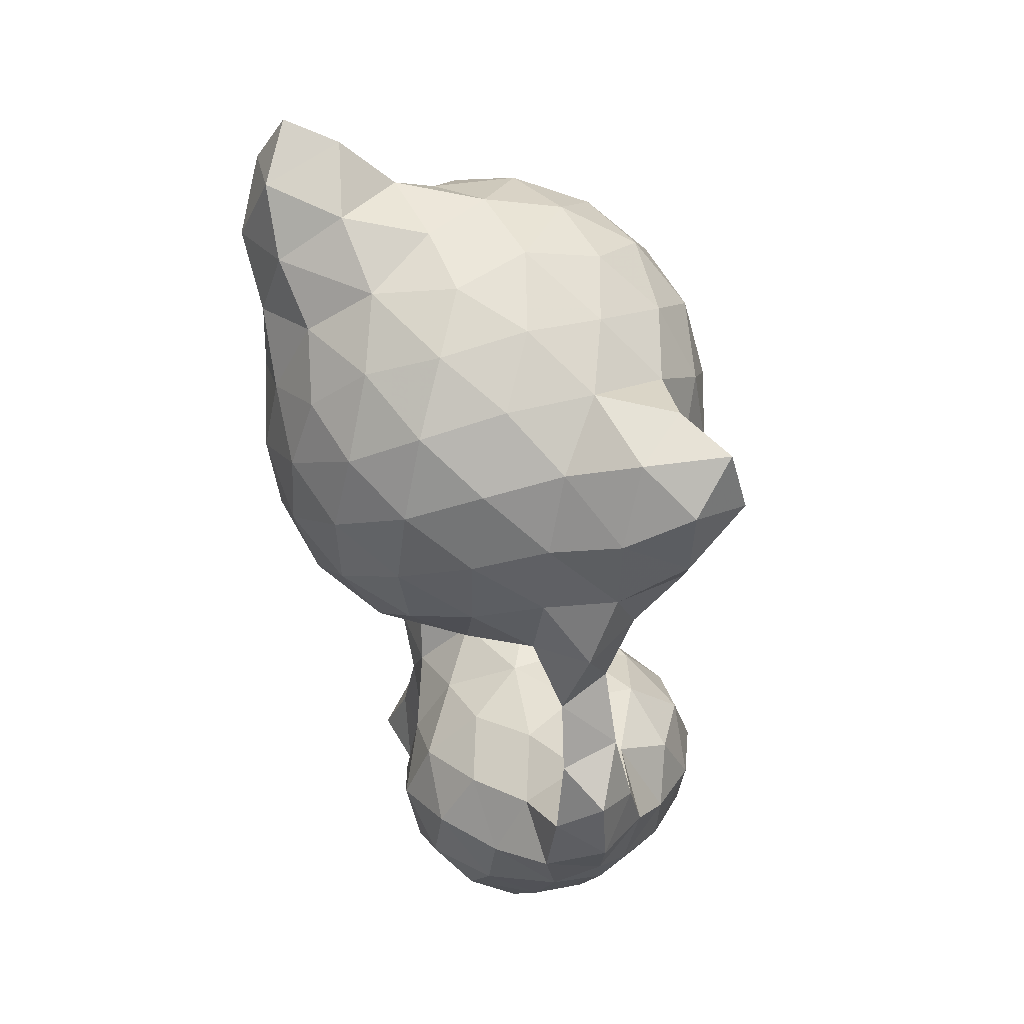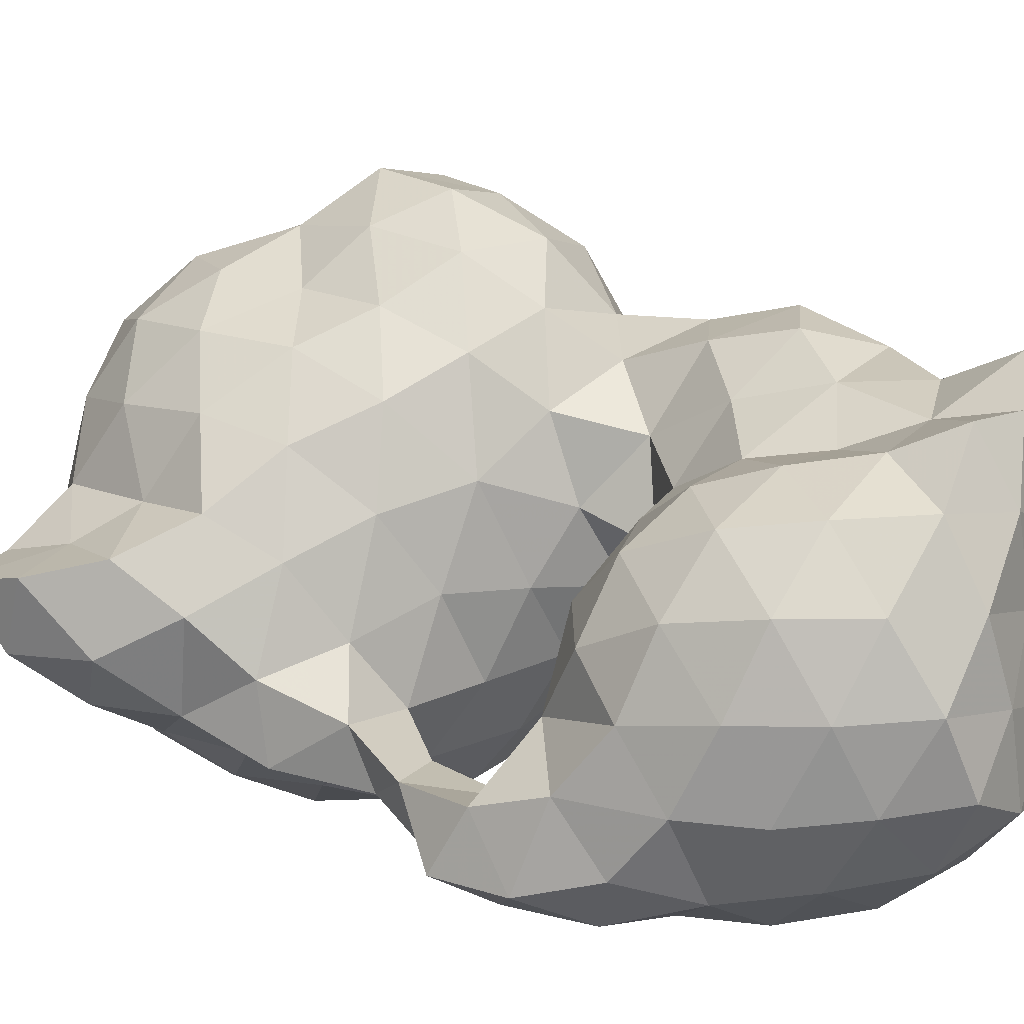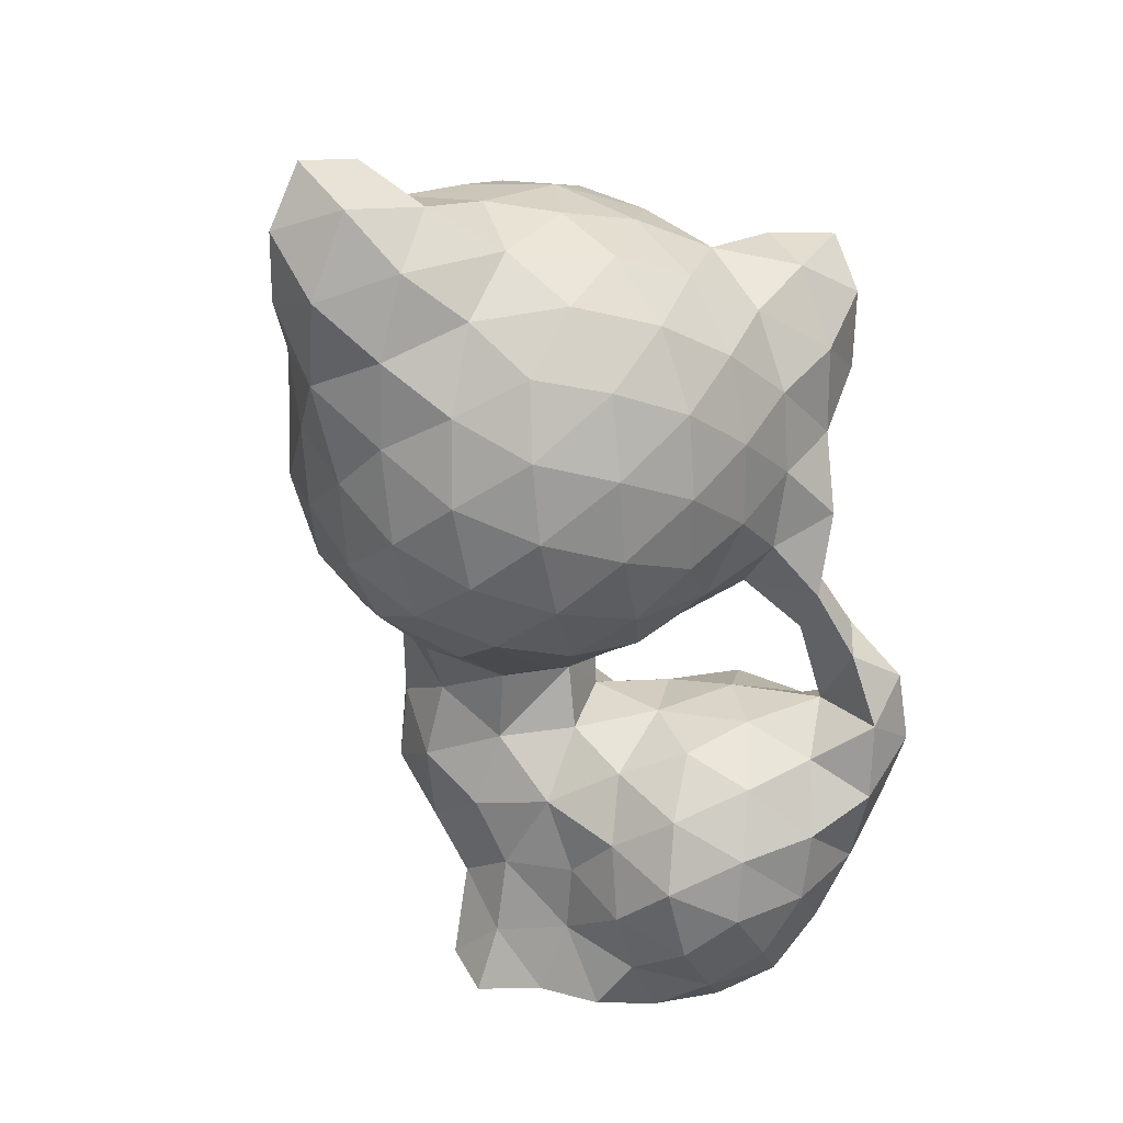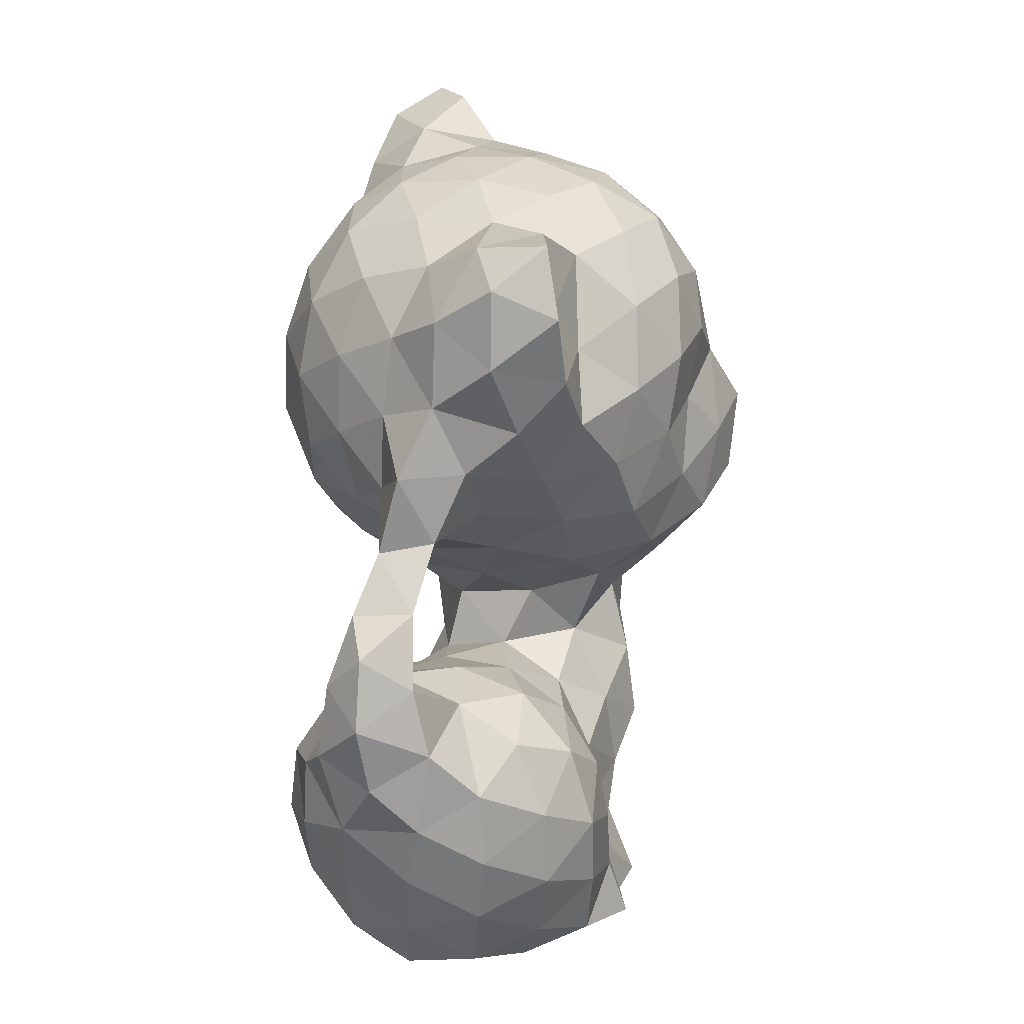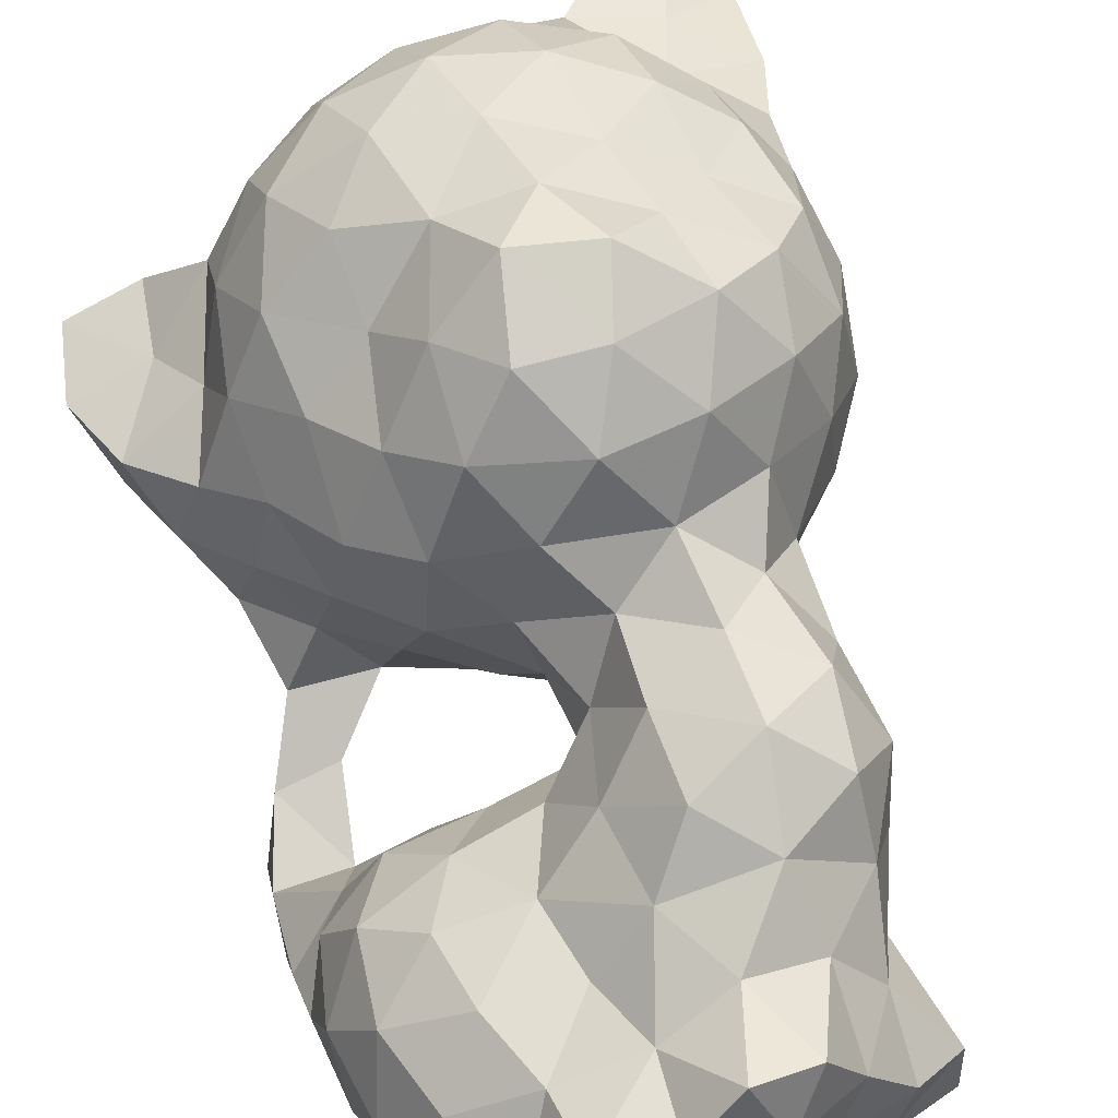
<metadata>
{"format":"obj","ext":"obj","renderer":"f3d","projection":"perspective","resolution":1024,"background":"white","views":[{"elev":52.0,"azim":-146.6,"up":"+Y"},{"elev":5.5,"azim":-61.6,"up":"+Z"},{"elev":27.0,"azim":155.8,"up":"+Y"},{"elev":13.1,"azim":-105.6,"up":"+Y"},{"elev":69.1,"azim":-20.6,"up":"+Z"}]}
</metadata>
<code>
v -15.6 13.81 -20.18
v -8.42 13.03 -20.32
v -12.31 7.296 -18.94
v -9.047 19.5 -19.71
v -16.46 20.62 -20.05
v -22.54 15.37 -17.53
v -19.63 8.325 -16.52
v -24.94 9.864 -11.42
v -21.97 3.505 -10.68
v -15.74 1.954 -15.28
v -8.051 2.449 -15.79
v -4.197 8.413 -17.49
v -1.017 4.394 -12.25
v 0.9931 11.14 -12.71
v -2.383 15.93 -17.26
v 0.59 18.46 -10.66
v -4.023 22.45 -14.81
v -11.18 25.26 -16.4
v -7.541 27.01 -10.44
v -14.33 28.79 -10.11
v -18.04 27 -16.36
v -22.86 23.43 -19.82
v -23.47 30.79 -18.97
v -28.45 27.41 -17.17
v -27.08 20.74 -15.65
v -27.42 16.12 -10.92
v -28.49 24.27 -9.93
v -28.35 19.56 -4.826
v -27.79 12.21 -4.292
v -25.3 5.518 -4.23
v -26.73 9.183 2.709
v -23.44 2.497 2.807
v -21.51 -0.858 -3.734
v -17.99 -1.897 -9.849
v -14.6 -2.951 -3.943
v -11.31 -2.527 -11.55
v -7.475 -2.842 -4.472
v -4.324 -1.853 -11.28
v -0.3882 -3.063 -4.604
v 1.698 -0.8492 -9.881
v 3.291 6.456 -5.824
v 6.068 -0.7213 -5.468
v 9.284 5.165 -1.682
v 7.983 12.84 -1.182
v 2.935 13.53 -6.191
v 4.542 20.71 -3.881
v -1.676 24.36 -7.262
v 0.1914 26.68 -0.8459
v -7.915 27.96 -3.248
v -4.552 28.06 4.296
v -12.1 27.51 2.627
v -16.04 29.26 -3.711
v -21.54 30.82 -11.76
v -23.24 27.68 -5.559
v -27.87 30.91 -11.35
v -25.28 37.89 -10.69
v -19.86 38.29 -10.07
v -22.35 37.38 -16.07
v -27.55 34.33 -16.51
v -19.99 42.91 -12.88
v -21.92 44.02 -7.664
v -22.1 50.71 -11.37
v -15.55 48.53 -11.55
v -14.84 43.22 -7.414
v -18.62 45.9 -2.264
v -23.14 51.04 -4.775
v -21.55 49.69 3.651
v -17.33 44.36 7.045
v -13.64 41.09 1.005
v -12.25 38.81 9.342
v -7.728 36.8 1.105
v -8.604 40.19 -6.079
v -8.021 45.54 -12.41
v -1.84 40.86 -10.66
v 0.7324 46.26 -15.42
v -4.093 50.98 -16.67
v -10.38 53.46 -14.8
v -16.69 56.13 -11.54
v -10.46 61.36 -14.67
v -16.55 63.82 -10.52
v -22.93 57.72 -7.994
v -25.83 55.38 -0.1914
v -28.01 61.96 -3.528
v -22.93 66.06 -7.713
v -28.16 69.57 -3.496
v -30.26 66.87 2.485
v -27.9 60.43 3.976
v -23.19 67.39 4.32
v -20.65 62.56 7.459
v -23.42 55.42 7.087
v -19.5 50.56 11.97
v -19.69 58.03 14.12
v -15.51 52.6 18.93
v -15.92 44.56 15.18
v -11.84 47.3 21.98
v -11.32 40.07 18.65
v -6.955 35.64 14.25
v -5.509 33.89 7.04
v -4.112 28.79 12.47
v 0.126 32.82 0.7077
v -1.838 36.83 -4.569
v 5.738 37.59 -6.347
v 5.665 41.81 -12.02
v 12.58 43.49 -10.26
v 8.58 48.42 -15.23
v 3.183 53.7 -17.91
v 10.5 56.05 -15.96
v 3.597 61.51 -17.65
v -3.71 58.38 -17.59
v -3.848 66 -16.14
v -10 69.05 -11.92
v -2.981 73.04 -12.01
v -8.804 74.87 -6.108
v -15.67 70.68 -6.61
v -22.04 73.02 -3.301
v -14.37 74.69 0.4598
v -21.98 74.16 3.382
v -28.54 73.66 1.855
v -17.32 71.51 8.175
v -10.73 76.86 7.254
v -6.526 78.38 0.9241
v -1.271 77.81 -5.96
v 1.088 80.2 0.4103
v 8.212 78.86 -3.543
v 4.768 75.27 -9.735
v 3.205 68.87 -15.15
v 9.729 70.19 -12.19
v 10.71 63.44 -14.9
v 16.16 66.7 -9.881
v 16.99 58.87 -11.58
v 15.57 50.86 -12
v 20.89 54 -6.713
v 18.72 46.02 -6.164
v 13.56 39.45 -4.086
v 19.79 42.68 0.9925
v 14.34 37.02 3.082
v 7.689 34.07 -0.2699
v 11.85 30.77 5.447
v 7.773 26.7 0.5697
v 13.61 23.3 5.816
v 10.44 19.51 0.533
v 12.72 15.54 6.222
v 10.02 8.955 4.547
v 9.707 12.01 12.63
v 7.958 4.847 8.914
v 12.18 0.202 2.96
v 11.78 -1.181 -2.377
v 5.205 -3.143 0.5621
v -2.782 -2.38 1.577
v 0.7942 -3.036 7.015
v -6.371 -2.555 8.111
v -10.39 -2.54 2.191
v -13.57 -2.914 9.078
v -18.16 -2.454 2.745
v -19.37 0.2763 9.299
v -22.6 7.01 8.853
v -15.9 5.62 12.88
v -15.23 -0.2103 15.11
v -8.578 5.253 14.66
v -10.74 11.3 12.5
v -18.18 12.16 11.91
v -11.96 17.86 11.72
v -19.22 18.46 10.33
v -16.04 23.79 7.579
v -23.55 21.67 6.081
v -19.92 27.1 2.033
v -8.942 24.58 9.157
v -25.9 23.77 -0.2821
v -27.71 16.7 2.054
v -24.64 14.1 8.104
v -6.348 21.28 15.43
v -1.521 25.32 19.49
v -0.8715 32.64 17.82
v 4.916 28.15 20.77
v 4.525 35.86 21.08
v -4.398 37.41 21.76
v 0.5588 39.83 26.92
v -7.572 42.75 25.94
v -3.045 46.15 30.66
v -6.984 51.04 27.86
v -9.92 55.26 23.16
v -3.849 59.29 27.88
v -9.976 62.62 24.5
v -15.9 60.56 20.04
v -12.76 68.48 20.72
v -17.82 66.24 14.49
v -13.03 73.25 14.59
v -6.769 74.1 20.37
v -5.269 68.08 25.46
v 0.7737 73.25 23.46
v 2.004 65.85 27.1
v 3.453 58.54 29.49
v -1.018 53.65 32.34
v 5.987 52.04 31.88
v 3.756 45.64 30.36
v 11.73 47.4 28.98
v 8.586 40.68 26.22
v 16.04 43.66 23.09
v 12.22 38.22 19.36
v 9.614 32.12 16.92
v 13.64 35.55 11.52
v 13.27 27.36 12.2
v 10.99 24.03 18.62
v 13.95 19.44 12.67
v 9.778 16.68 18.36
v 4.837 20.73 21.98
v 3.116 12.89 19.08
v -1.6 17.98 20.48
v -5.571 13.48 16.87
v -2.16 6.968 17.07
v -4.59 -0.04704 19.41
v -9.261 -1.636 15.54
v -2.478 -3.171 14.01
v 0.7824 -0.009884 18.07
v 3.82 -0.8008 12.31
v 7.56 -1.74 6.556
v 4.153 6.884 14.58
v 18.38 41.47 15.38
v 18.77 40.36 8.14
v 22.94 46.37 8.761
v 23.01 49.39 -0.1901
v 24.64 53.5 5.573
v 23.69 58.04 -0.6925
v 21.23 62.89 -5.448
v 25.52 67.4 0.5632
v 20.89 70.94 -5.202
v 13.36 74.31 -7.336
v 18.49 78.62 -4.651
v 14.23 82.58 0.2191
v 7.071 80.91 4.416
v 13.75 81.15 8.229
v 5.753 80.1 12
v -1.68 80.28 7.941
v -0.1315 78.28 16.87
v -6.716 77.89 13.45
v 7.233 76.42 19.43
v 8.312 70.25 24.53
v 14.34 72.58 19.26
v 13.03 76.78 13.66
v 19.78 68.9 15.23
v 18.87 73.55 9.068
v 21.22 79.23 6.586
v 18.4 85.88 5.842
v 24.21 86.75 4.71
v 22.2 83.8 -1.129
v 27.41 81.02 3.86
v 25.7 75.96 -1.666
v 27 73.85 5.592
v 24.85 67.92 8.787
v 24.88 61.15 5.958
v 23.58 61.23 13.33
v 24.18 53.4 12.63
v 21.57 55.26 19.4
v 21.52 47.64 17.62
v 17.54 50.77 24.46
v 15.42 58.18 22.96
v 10.72 54.81 27.11
v 9.275 62.01 25.41
v 14.89 66.3 22.75
v 20.07 62.79 19.53
f 2 3 1
f 2 1 4
f 4 1 5
f 6 5 1
f 7 6 1
f 6 7 8
f 8 7 9
f 10 9 7
f 7 3 10
f 10 3 11
f 12 11 3
f 11 12 13
f 14 13 12
f 12 15 14
f 15 12 2
f 14 15 16
f 17 16 15
f 15 4 17
f 18 17 4
f 17 18 19
f 19 18 20
f 21 20 18
f 18 5 21
f 22 21 5
f 21 22 23
f 24 23 22
f 25 24 22
f 22 6 25
f 25 6 26
f 26 27 25
f 27 26 28
f 29 28 26
f 26 8 29
f 30 29 8
f 29 30 31
f 31 30 32
f 33 32 30
f 30 9 33
f 34 33 9
f 35 33 34
f 34 36 35
f 36 34 10
f 35 36 37
f 38 37 36
f 36 11 38
f 37 38 39
f 40 39 38
f 38 13 40
f 40 13 41
f 41 42 40
f 42 41 43
f 44 43 41
f 41 45 44
f 45 41 14
f 46 44 45
f 45 16 46
f 47 46 16
f 46 47 48
f 49 48 47
f 47 19 49
f 48 49 50
f 50 49 51
f 52 51 49
f 49 20 52
f 53 52 20
f 54 52 53
f 55 54 53
f 55 53 56
f 57 56 53
f 58 57 53
f 53 23 58
f 59 58 23
f 58 59 56
f 56 60 58
f 60 56 61
f 61 62 60
f 63 60 62
f 64 60 63
f 60 64 57
f 61 57 64
f 64 65 61
f 65 66 61
f 66 65 67
f 67 65 68
f 69 68 65
f 68 69 70
f 71 70 69
f 69 72 71
f 72 69 64
f 73 72 64
f 72 73 74
f 74 73 75
f 76 75 73
f 76 73 77
f 73 63 77
f 78 77 63
f 77 78 79
f 79 78 80
f 81 80 78
f 78 62 81
f 66 81 62
f 81 66 82
f 82 83 81
f 83 84 81
f 84 83 85
f 85 83 86
f 87 86 83
f 86 87 88
f 89 88 87
f 87 90 89
f 90 87 82
f 82 67 90
f 90 67 91
f 91 92 90
f 92 91 93
f 94 93 91
f 91 68 94
f 93 94 95
f 96 95 94
f 94 70 96
f 97 96 70
f 98 97 70
f 97 98 99
f 50 99 98
f 98 100 50
f 100 98 71
f 101 100 71
f 102 100 101
f 101 74 102
f 103 102 74
f 102 103 104
f 105 104 103
f 103 75 105
f 106 105 75
f 105 106 107
f 107 106 108
f 109 108 106
f 106 76 109
f 108 109 110
f 109 79 110
f 111 110 79
f 110 111 112
f 112 111 113
f 114 113 111
f 111 80 114
f 84 114 80
f 114 84 115
f 115 116 114
f 116 115 117
f 118 117 115
f 115 85 118
f 88 117 118
f 117 88 119
f 117 119 116
f 119 120 116
f 121 116 120
f 116 121 113
f 122 113 121
f 121 123 122
f 124 122 123
f 122 124 125
f 125 112 122
f 126 112 125
f 127 126 125
f 126 127 128
f 128 108 126
f 127 129 128
f 130 128 129
f 128 130 107
f 131 107 130
f 130 132 131
f 133 131 132
f 131 133 104
f 134 104 133
f 133 135 134
f 136 134 135
f 134 136 137
f 137 102 134
f 138 137 136
f 139 137 138
f 137 139 100
f 100 139 48
f 138 140 139
f 141 139 140
f 139 141 46
f 140 142 141
f 141 142 44
f 143 44 142
f 142 144 143
f 145 143 144
f 146 143 145
f 143 146 43
f 147 43 146
f 147 146 148
f 148 42 147
f 42 148 39
f 149 39 148
f 148 150 149
f 151 149 150
f 149 151 152
f 152 37 149
f 153 152 151
f 152 153 154
f 154 35 152
f 153 155 154
f 32 154 155
f 155 156 32
f 156 155 157
f 157 155 158
f 158 159 157
f 160 157 159
f 157 160 161
f 161 160 162
f 162 163 161
f 163 162 164
f 165 163 164
f 164 166 165
f 51 166 164
f 167 51 164
f 166 168 165
f 168 166 54
f 54 28 168
f 169 168 28
f 168 169 165
f 170 165 169
f 169 31 170
f 170 31 156
f 156 161 170
f 165 170 163
f 164 162 167
f 162 171 167
f 99 167 171
f 171 172 99
f 173 99 172
f 172 174 173
f 175 173 174
f 176 173 175
f 173 176 97
f 175 177 176
f 178 176 177
f 176 178 96
f 177 179 178
f 180 178 179
f 178 180 95
f 181 95 180
f 180 182 181
f 183 181 182
f 181 183 184
f 184 93 181
f 185 184 183
f 186 184 185
f 184 186 92
f 89 92 186
f 186 119 89
f 119 186 187
f 185 187 186
f 187 185 188
f 189 188 185
f 188 189 190
f 190 189 191
f 189 182 191
f 192 191 182
f 193 192 182
f 194 192 193
f 193 195 194
f 195 193 179
f 196 194 195
f 195 197 196
f 197 195 177
f 198 196 197
f 197 199 198
f 199 197 175
f 200 199 175
f 200 201 199
f 202 201 200
f 201 202 138
f 203 202 200
f 203 204 202
f 202 204 140
f 203 205 204
f 205 203 206
f 206 207 205
f 207 206 208
f 208 209 207
f 209 208 171
f 210 207 209
f 209 159 210
f 210 159 211
f 159 212 211
f 213 211 212
f 212 151 213
f 214 211 213
f 215 214 213
f 213 150 215
f 216 215 150
f 145 215 216
f 215 145 217
f 214 215 217
f 214 217 210
f 214 210 211
f 207 210 217
f 217 144 207
f 208 206 172
f 144 205 207
f 206 203 174
f 205 144 204
f 203 200 174
f 218 199 201
f 201 219 218
f 219 201 136
f 218 219 220
f 219 135 220
f 221 220 135
f 220 221 222
f 223 222 221
f 221 132 223
f 224 223 132
f 223 224 225
f 226 225 224
f 224 129 226
f 227 226 129
f 226 227 228
f 124 228 227
f 228 124 229
f 230 229 124
f 229 230 231
f 232 231 230
f 230 233 232
f 233 230 123
f 234 232 233
f 233 235 234
f 235 233 120
f 187 235 120
f 188 234 235
f 232 234 236
f 190 236 234
f 236 190 237
f 237 238 236
f 236 238 239
f 240 239 238
f 241 239 240
f 239 241 231
f 241 242 231
f 243 231 242
f 242 244 243
f 243 244 245
f 245 229 243
f 246 245 244
f 245 246 247
f 247 228 245
f 248 247 246
f 247 248 225
f 248 249 225
f 250 225 249
f 249 251 250
f 252 250 251
f 250 252 222
f 253 252 251
f 252 253 254
f 254 220 252
f 255 254 253
f 254 255 198
f 198 218 254
f 253 256 255
f 257 255 256
f 255 257 196
f 256 258 257
f 257 258 192
f 258 256 259
f 260 259 256
f 240 259 260
f 260 251 240
f 237 258 259
f 258 237 191
f 256 253 260
f 251 260 253
f 251 249 240
f 249 248 241
f 246 242 248
f 242 246 244
f 241 248 242
f 241 240 249
f 259 240 238
f 259 238 237
f 239 232 236
f 231 232 239
f 231 243 229
f 229 245 228
f 228 247 226
f 225 226 247
f 225 250 223
f 222 223 250
f 222 252 220
f 220 254 218
f 199 218 198
f 196 198 255
f 194 196 257
f 192 194 257
f 191 192 258
f 191 237 190
f 234 188 190
f 235 187 188
f 183 189 185
f 182 189 183
f 182 180 193
f 179 193 180
f 179 177 195
f 177 175 197
f 174 200 175
f 174 172 206
f 172 171 208
f 171 162 209
f 163 170 161
f 160 209 162
f 159 209 160
f 212 159 158
f 158 153 212
f 161 156 157
f 155 153 158
f 151 212 153
f 150 213 151
f 150 148 216
f 216 148 146
f 146 145 216
f 217 145 144
f 144 142 204
f 142 140 204
f 140 138 202
f 136 201 138
f 135 219 136
f 135 133 221
f 132 221 133
f 132 130 224
f 129 224 130
f 129 127 227
f 125 227 127
f 227 125 124
f 123 230 124
f 123 121 233
f 120 233 121
f 120 119 187
f 113 114 116
f 113 122 112
f 112 126 110
f 110 126 108
f 108 128 107
f 107 131 105
f 104 105 131
f 104 134 102
f 100 102 137
f 167 99 50
f 99 173 97
f 96 97 176
f 95 96 178
f 95 181 93
f 93 184 92
f 92 89 90
f 88 89 119
f 118 86 88
f 86 118 85
f 85 115 84
f 83 82 87
f 80 81 84
f 80 111 79
f 79 109 77
f 77 109 76
f 75 76 106
f 75 103 74
f 74 101 72
f 71 72 101
f 70 71 98
f 70 94 68
f 68 91 67
f 67 82 66
f 65 64 69
f 63 73 64
f 62 78 63
f 62 61 66
f 57 58 60
f 56 57 61
f 55 56 59
f 59 24 55
f 27 55 24
f 55 27 54
f 52 54 166
f 166 51 52
f 51 167 50
f 100 48 50
f 48 139 46
f 44 46 141
f 43 44 143
f 43 147 42
f 39 40 42
f 39 149 37
f 37 152 35
f 33 35 154
f 154 32 33
f 32 156 31
f 31 169 29
f 28 29 169
f 28 54 27
f 24 25 27
f 23 24 59
f 23 53 21
f 20 21 53
f 20 49 19
f 19 47 17
f 16 17 47
f 16 45 14
f 13 14 41
f 13 38 11
f 11 36 10
f 9 10 34
f 9 30 8
f 8 26 6
f 5 6 22
f 5 18 4
f 4 15 2
f 3 7 1
f 3 2 12

</code>
